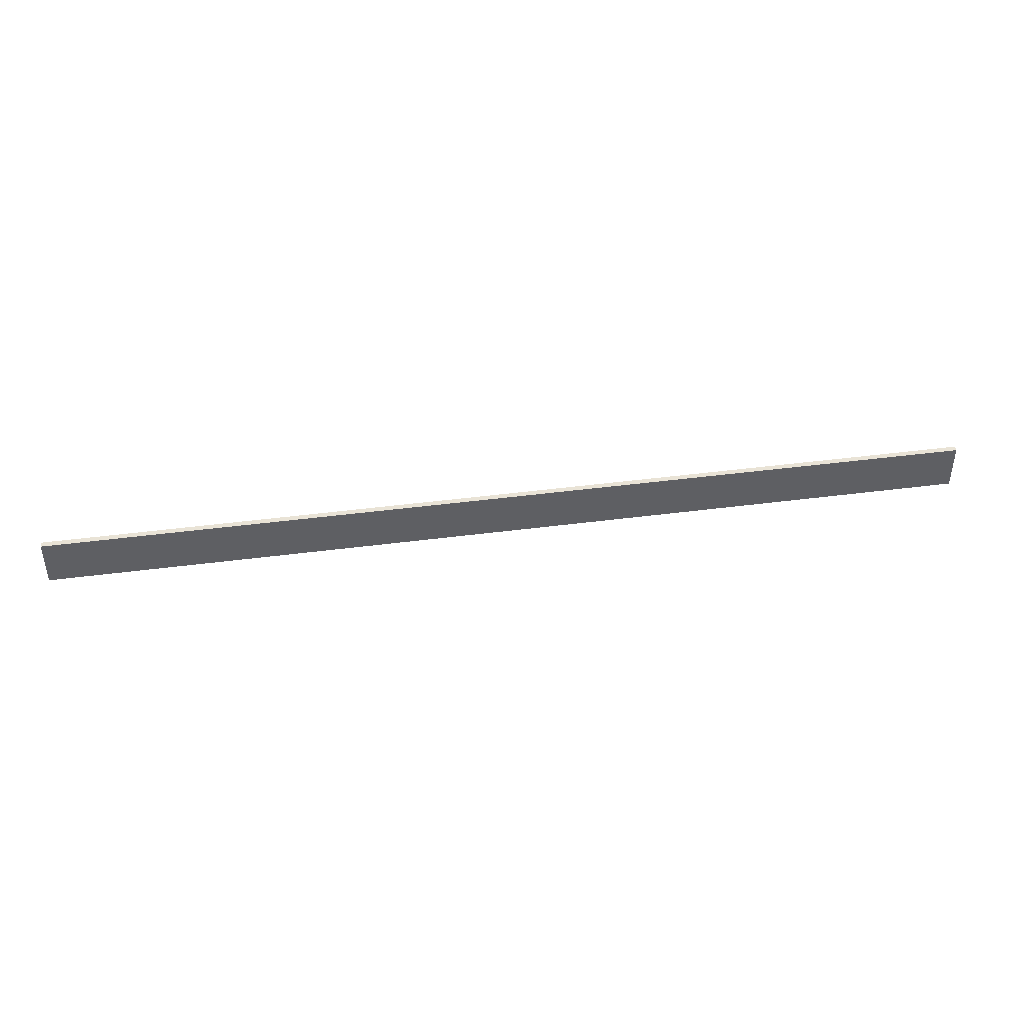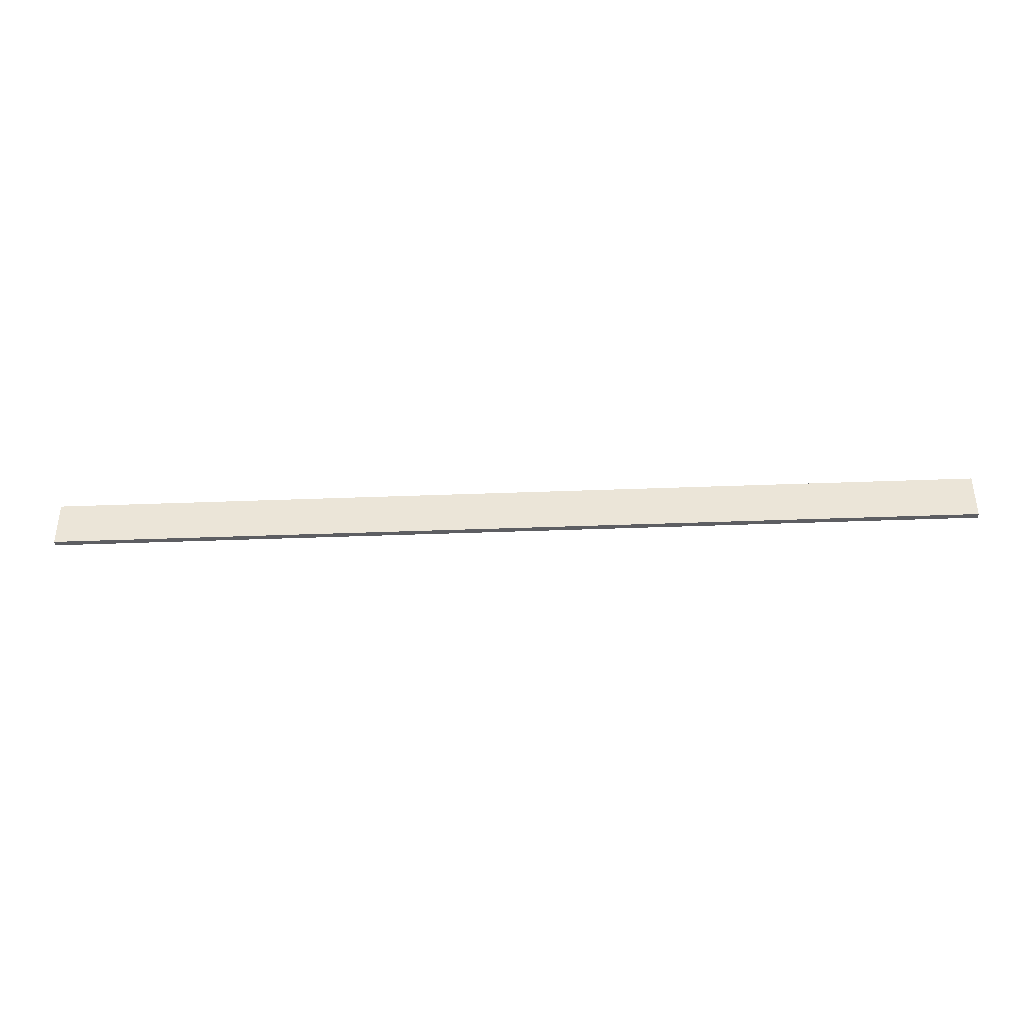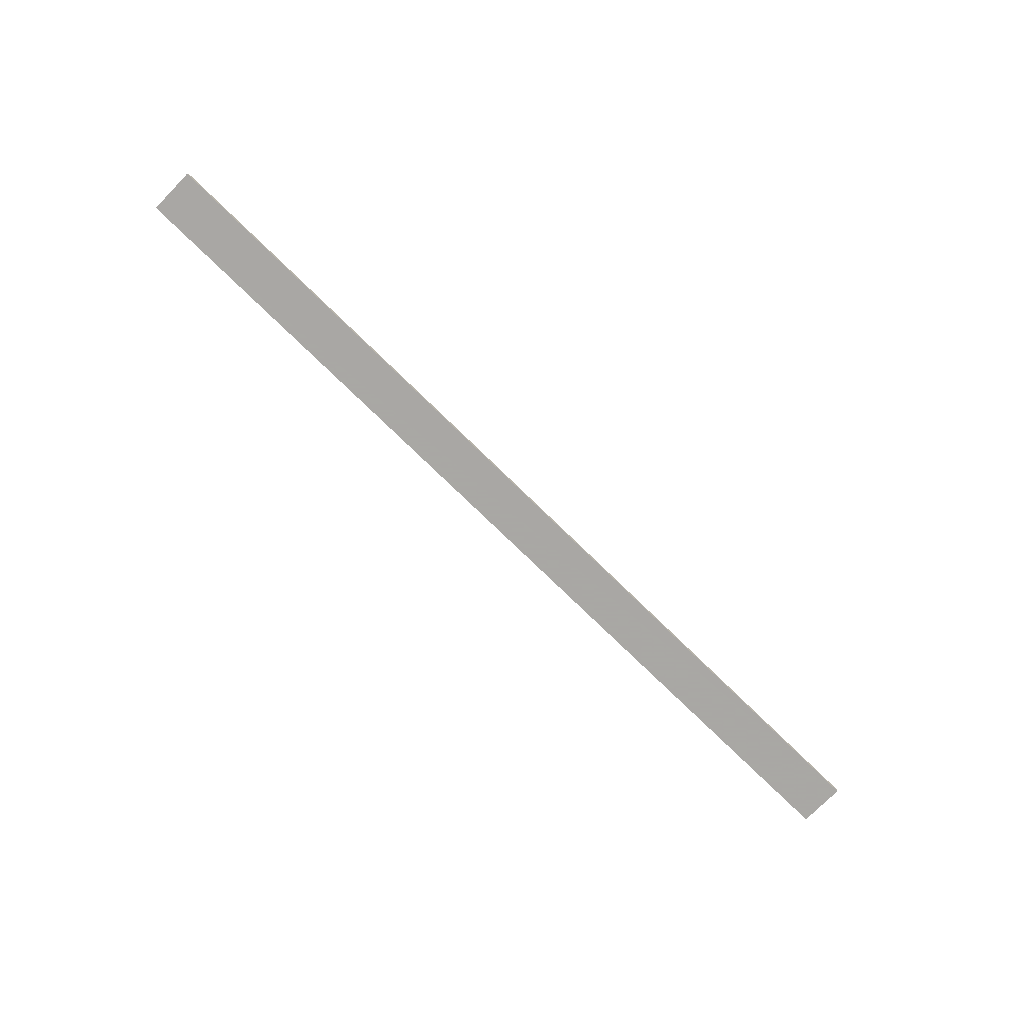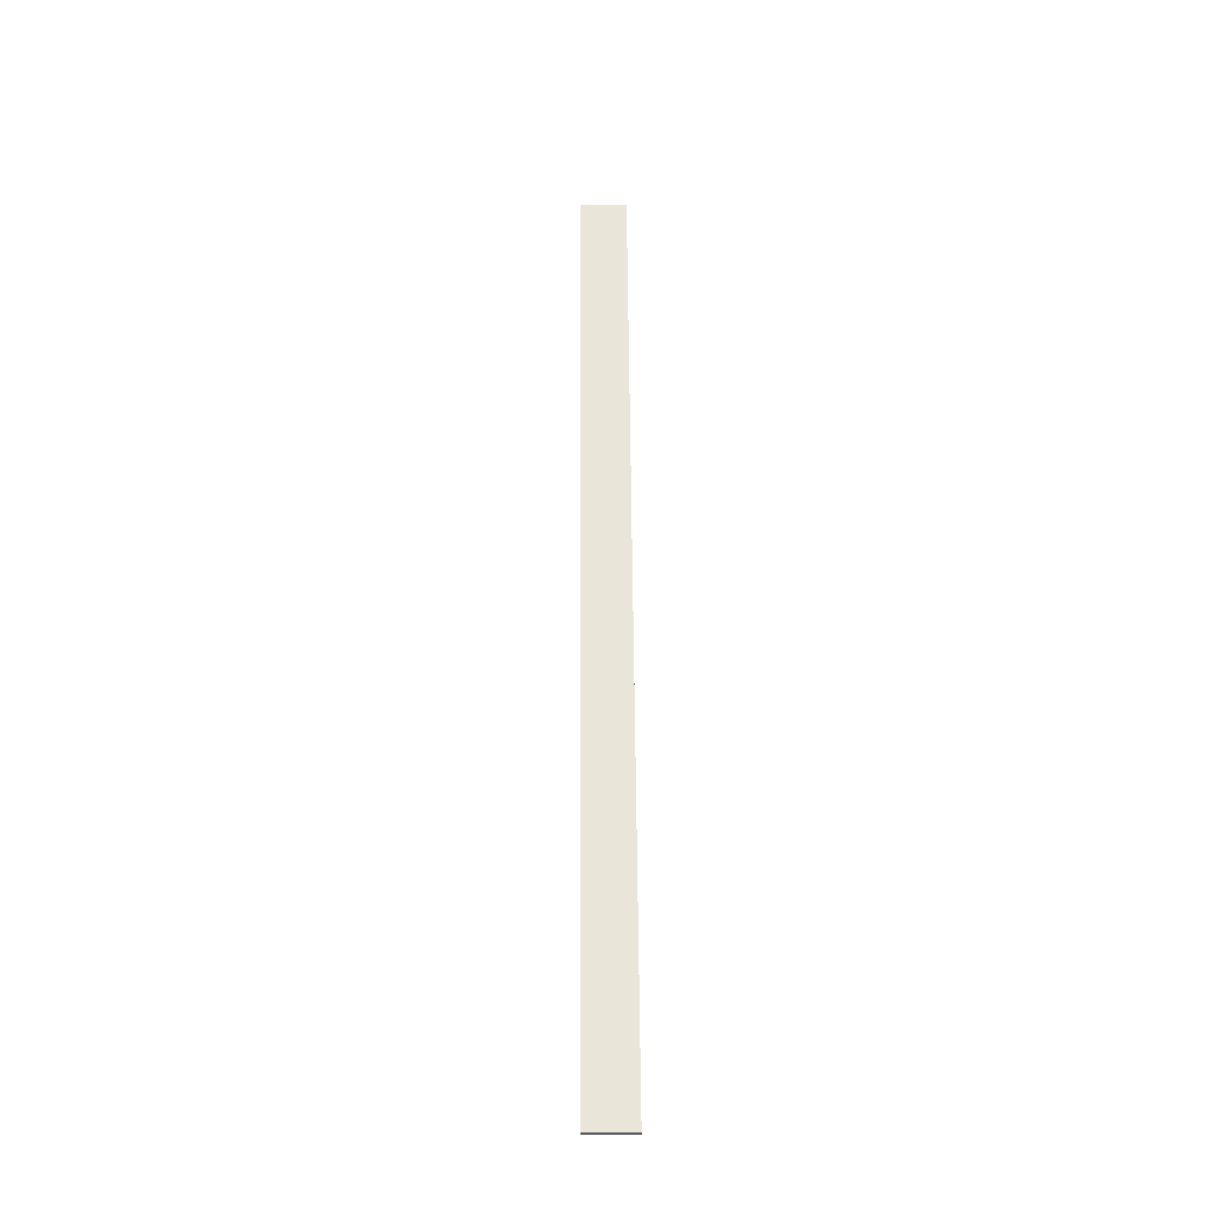
<metadata>
{"format":"obj","ext":"obj","renderer":"f3d","projection":"perspective","resolution":1024,"background":"white","views":[{"elev":42.2,"azim":171.0,"up":"+Y"},{"elev":-38.6,"azim":-177.2,"up":"+Y"},{"elev":-74.8,"azim":135.6,"up":"+Z"},{"elev":57.8,"azim":-90.4,"up":"+Z"}]}
</metadata>
<code>
o 8263
v 2202 1863 8.9
v 2204 1863 8.9
v 2204 1863 8.9
v 2202 1863 8.89
v 2204 1863 8.89
v 2204 1863 8.89
v 2202 1863 8.9
v 2204 1863 8.9
v 2202 1863 8.9
v 2202 1863 8.89
v 2202 1863 8.9
v 2202 1863 8.89
v 2202 1863 8.89
v 2204 1863 8.89
v 2202 1863 8.89
v 2204 1863 8.89
v 2202 1863 8.9
v 2202 1863 8.89
v 2202 1863 8.9
v 2204 1863 8.89
v 2202 1863 8.89
v 2204 1863 8.9
v 2204 1863 8.89
v 2204 1863 8.89
v 2202 1863 8.9
v 2204 1863 8.9
v 2204 1863 8.89
v 2204 1863 8.9
v 2204 1863 8.9
f 1 2 3
f 1 4 5
f 6 2 7
f 8 9 7
f 10 7 11
f 12 13 14
f 14 15 16
f 17 15 18
f 19 20 21
f 22 23 20
f 24 25 26
f 27 28 29

</code>
